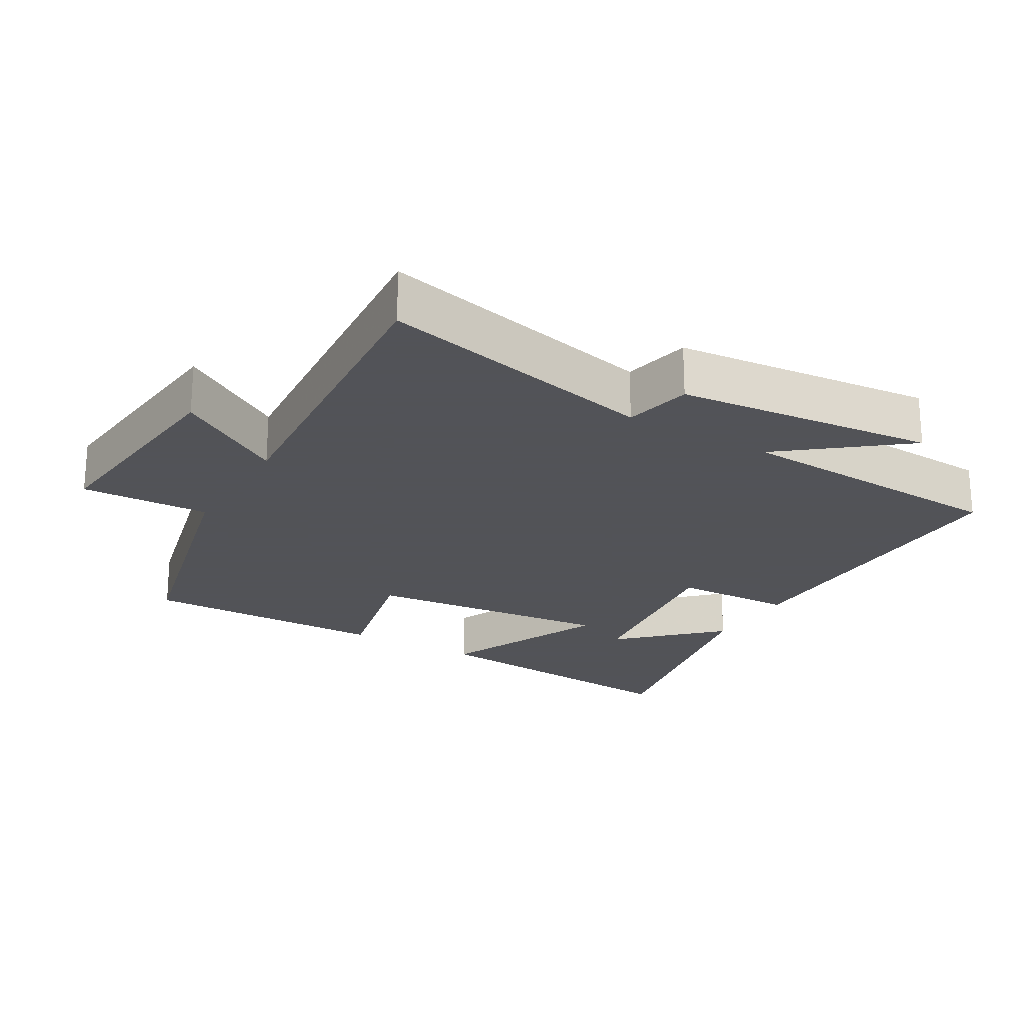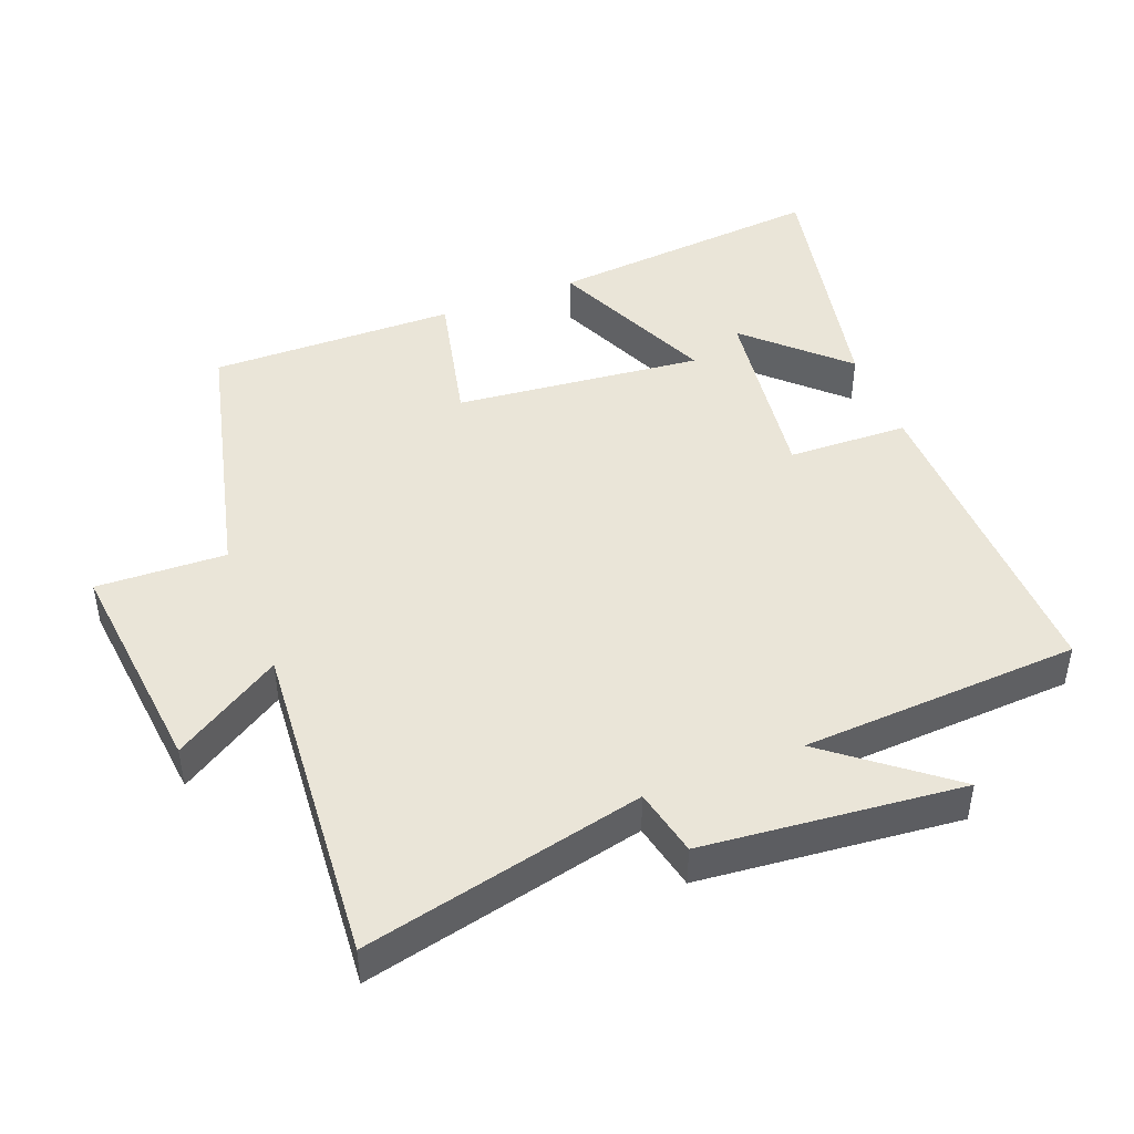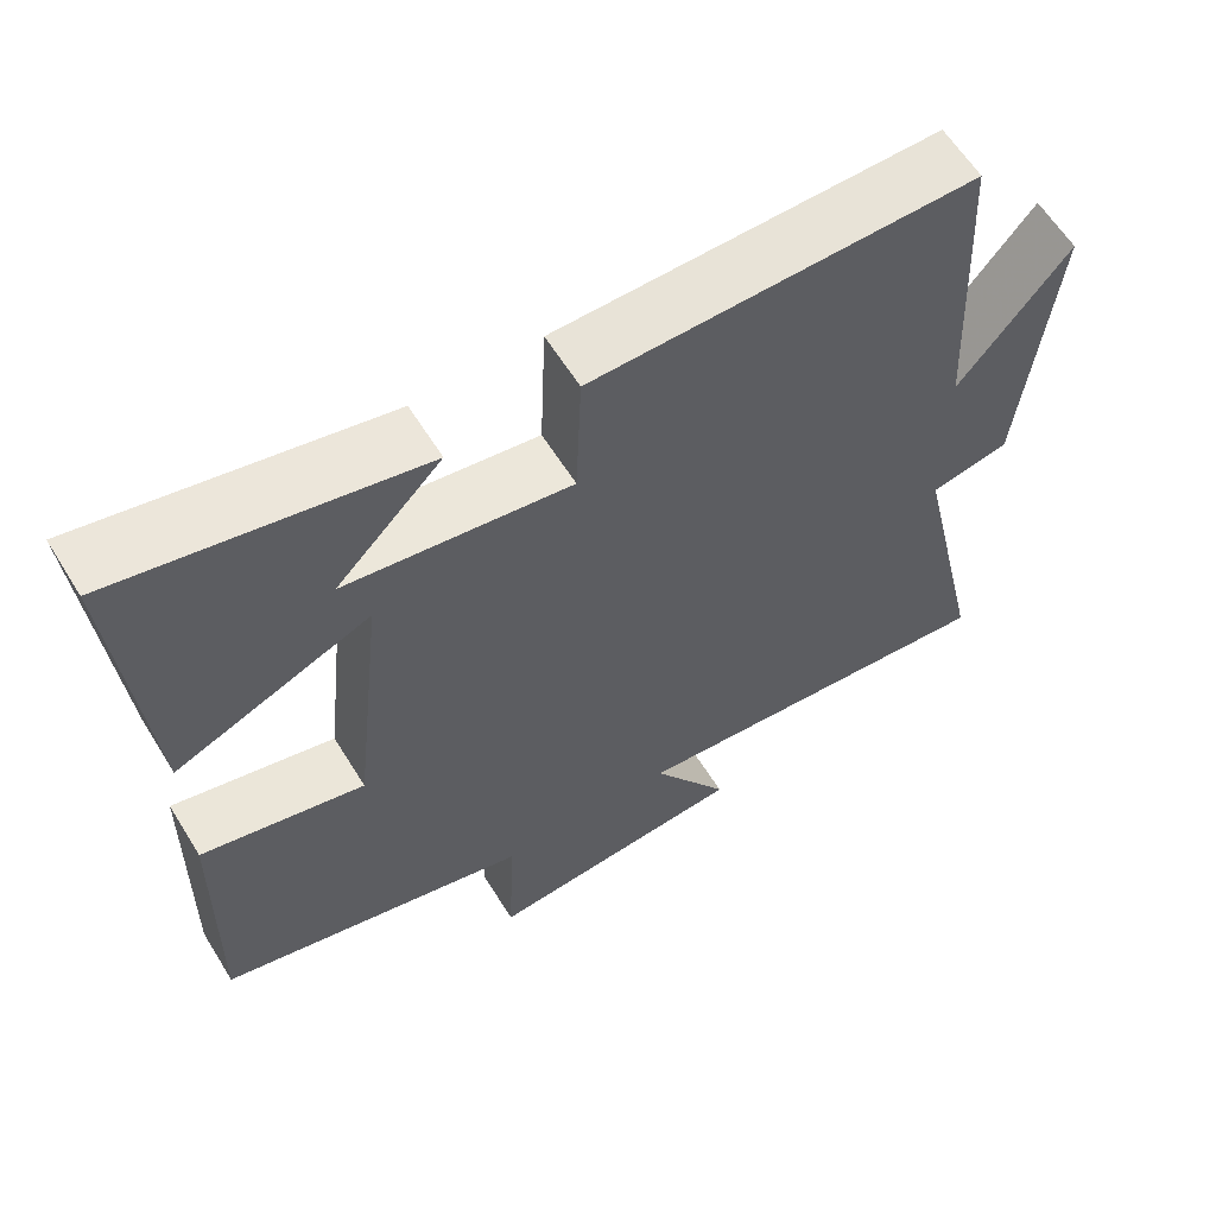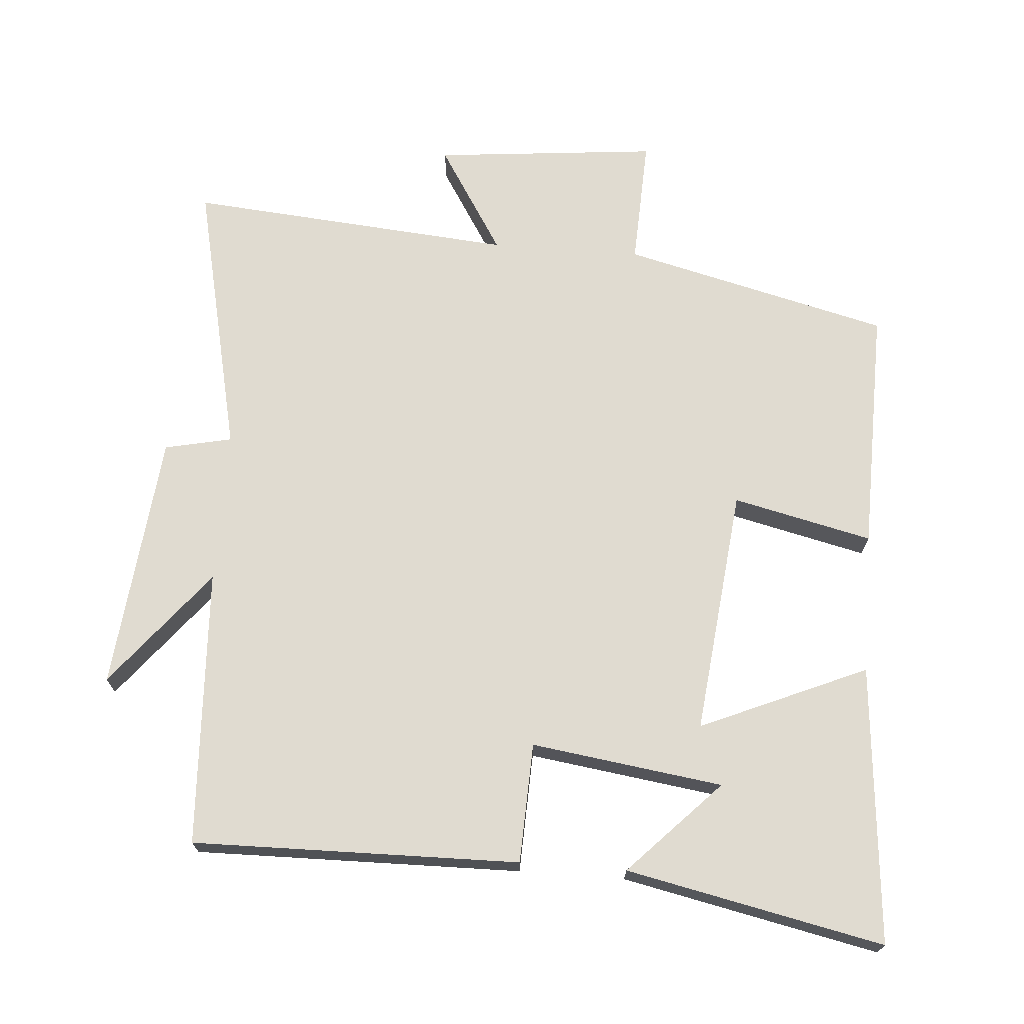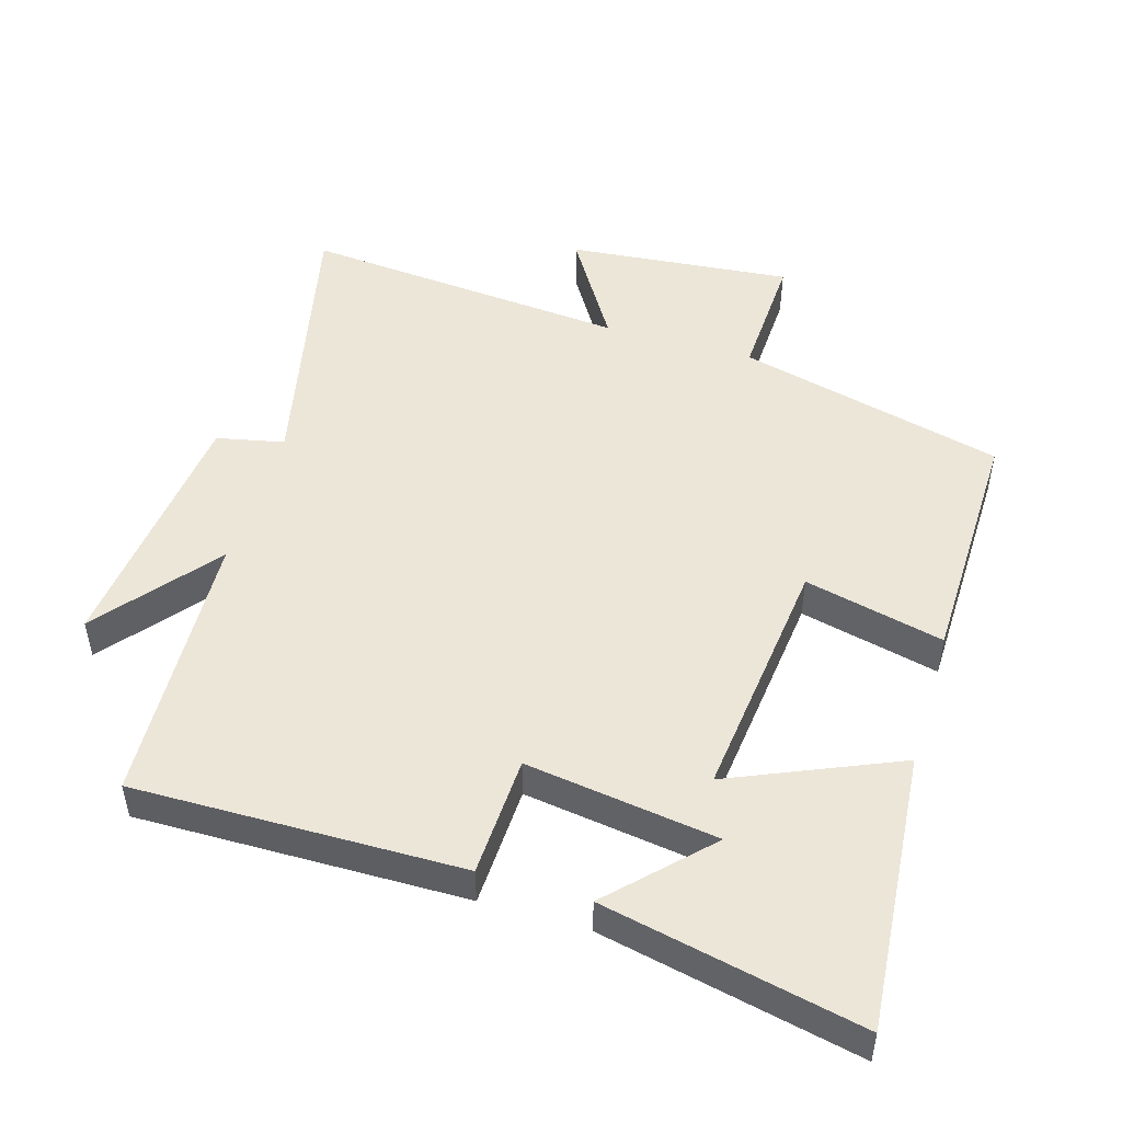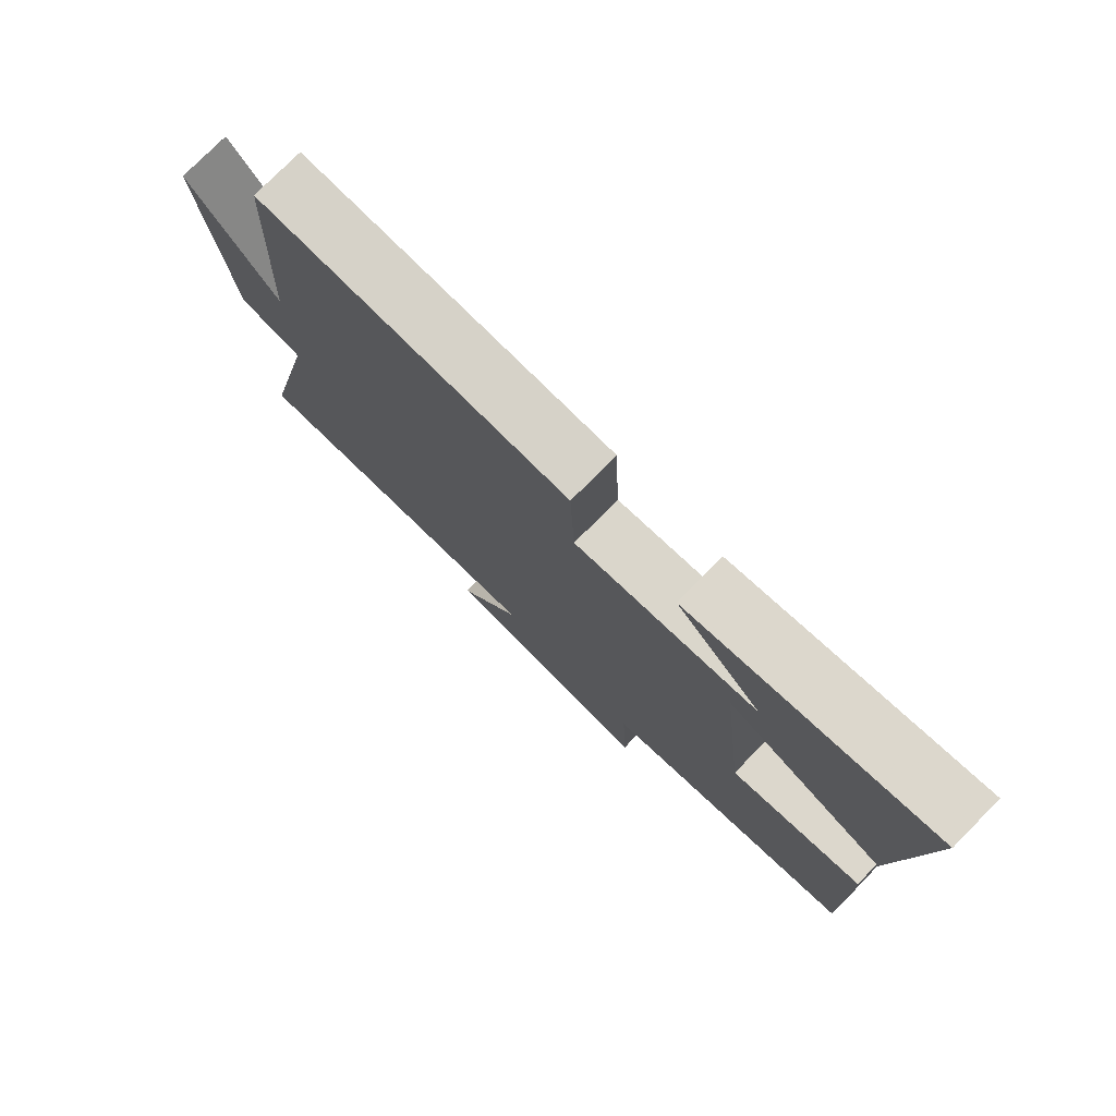
<metadata>
{"format":"obj","ext":"obj","renderer":"f3d","projection":"perspective","resolution":1024,"background":"white","views":[{"elev":-22.5,"azim":-120.6,"up":"+Y"},{"elev":45.4,"azim":-111.7,"up":"+Y"},{"elev":61.1,"azim":148.3,"up":"+Z"},{"elev":70.0,"azim":4.3,"up":"+Y"},{"elev":49.4,"azim":16.7,"up":"+Y"},{"elev":77.4,"azim":44.7,"up":"+Z"}]}
</metadata>
<code>
v -0.591 0.07 -0.541
v -0.5 0.07 -0.13
v -0.599 0.07 -0.109
v -0.639 0.07 0.271
v -0.5 0.07 0.098
v -0.48 0.07 0.507
v 0.001 0.07 0.5
v 0.008 0.07 0.323
v 0.29 0.07 0.363
v 0.157 0.07 0.5
v 0.535 0.07 0.58
v 0.5 0.07 0.17
v 0.255 0.07 0.276
v 0.295 0.07 -0.088
v 0.5 0.07 -0.04
v 0.507 0.07 -0.402
v 0.114 0.07 -0.5
v 0.122 0.07 -0.69
v -0.208 0.07 -0.658
v -0.11 0.07 -0.5
v -0.591 0 -0.541
v -0.5 0 -0.13
v -0.599 0 -0.109
v -0.639 0 0.271
v -0.5 0 0.098
v -0.48 0 0.507
v 0.001 0 0.5
v 0.008 0 0.323
v 0.29 0 0.363
v 0.157 0 0.5
v 0.535 0 0.58
v 0.5 0 0.17
v 0.255 0 0.276
v 0.295 0 -0.088
v 0.5 0 -0.04
v 0.507 0 -0.402
v 0.114 0 -0.5
v 0.122 0 -0.69
v -0.208 0 -0.658
v -0.11 0 -0.5
f 17 18 19 20
f 15 16 17 20
f 14 15 20 1
f 13 14 1 2
f 11 12 13
f 9 10 11
f 9 11 13
f 8 9 13 2
f 5 6 7 8
f 2 3 4 5
f 2 5 8
f 40 39 38 37
f 40 37 36 35
f 21 40 35 34
f 22 21 34 33
f 33 32 31
f 31 30 29
f 33 31 29
f 22 33 29 28
f 28 27 26 25
f 25 24 23 22
f 28 25 22
f 1 21 22 2
f 2 22 23 3
f 3 23 24 4
f 4 24 25 5
f 5 25 26 6
f 6 26 27 7
f 7 27 28 8
f 8 28 29 9
f 9 29 30 10
f 10 30 31 11
f 11 31 32 12
f 12 32 33 13
f 13 33 34 14
f 14 34 35 15
f 15 35 36 16
f 16 36 37 17
f 17 37 38 18
f 18 38 39 19
f 19 39 40 20
f 20 40 21 1

</code>
